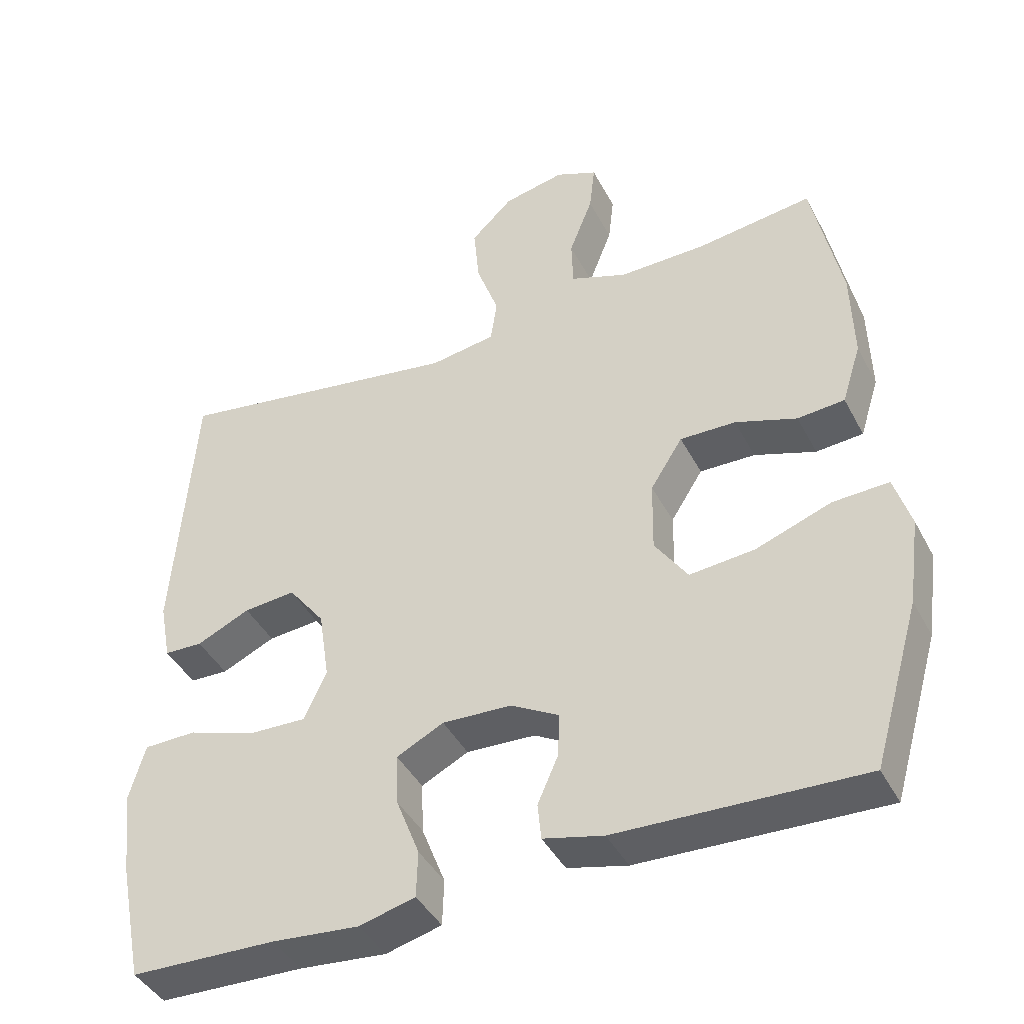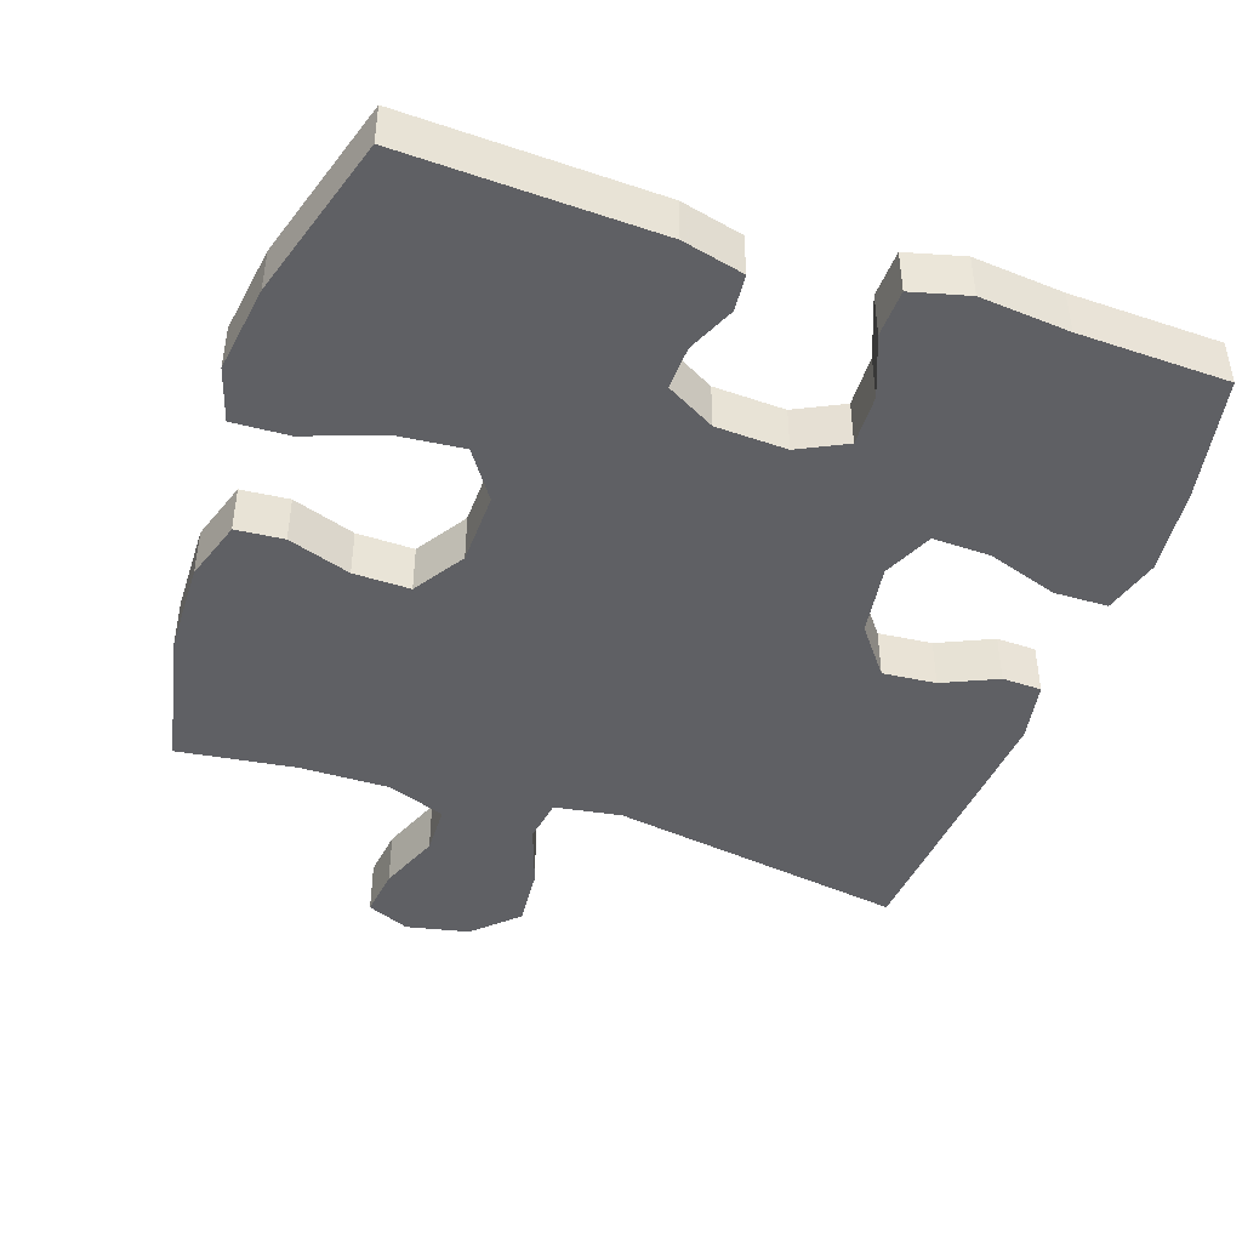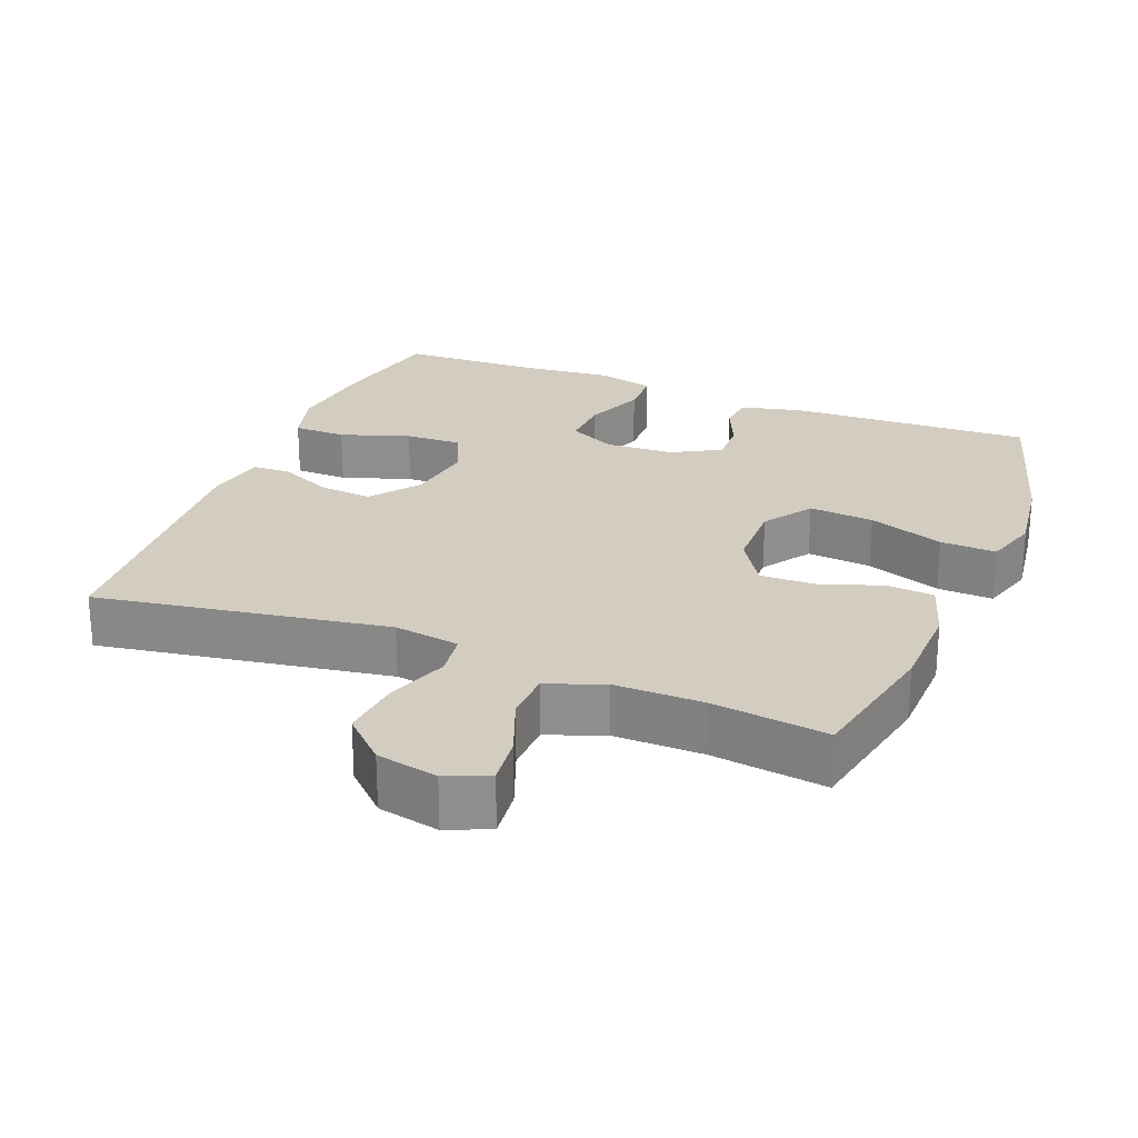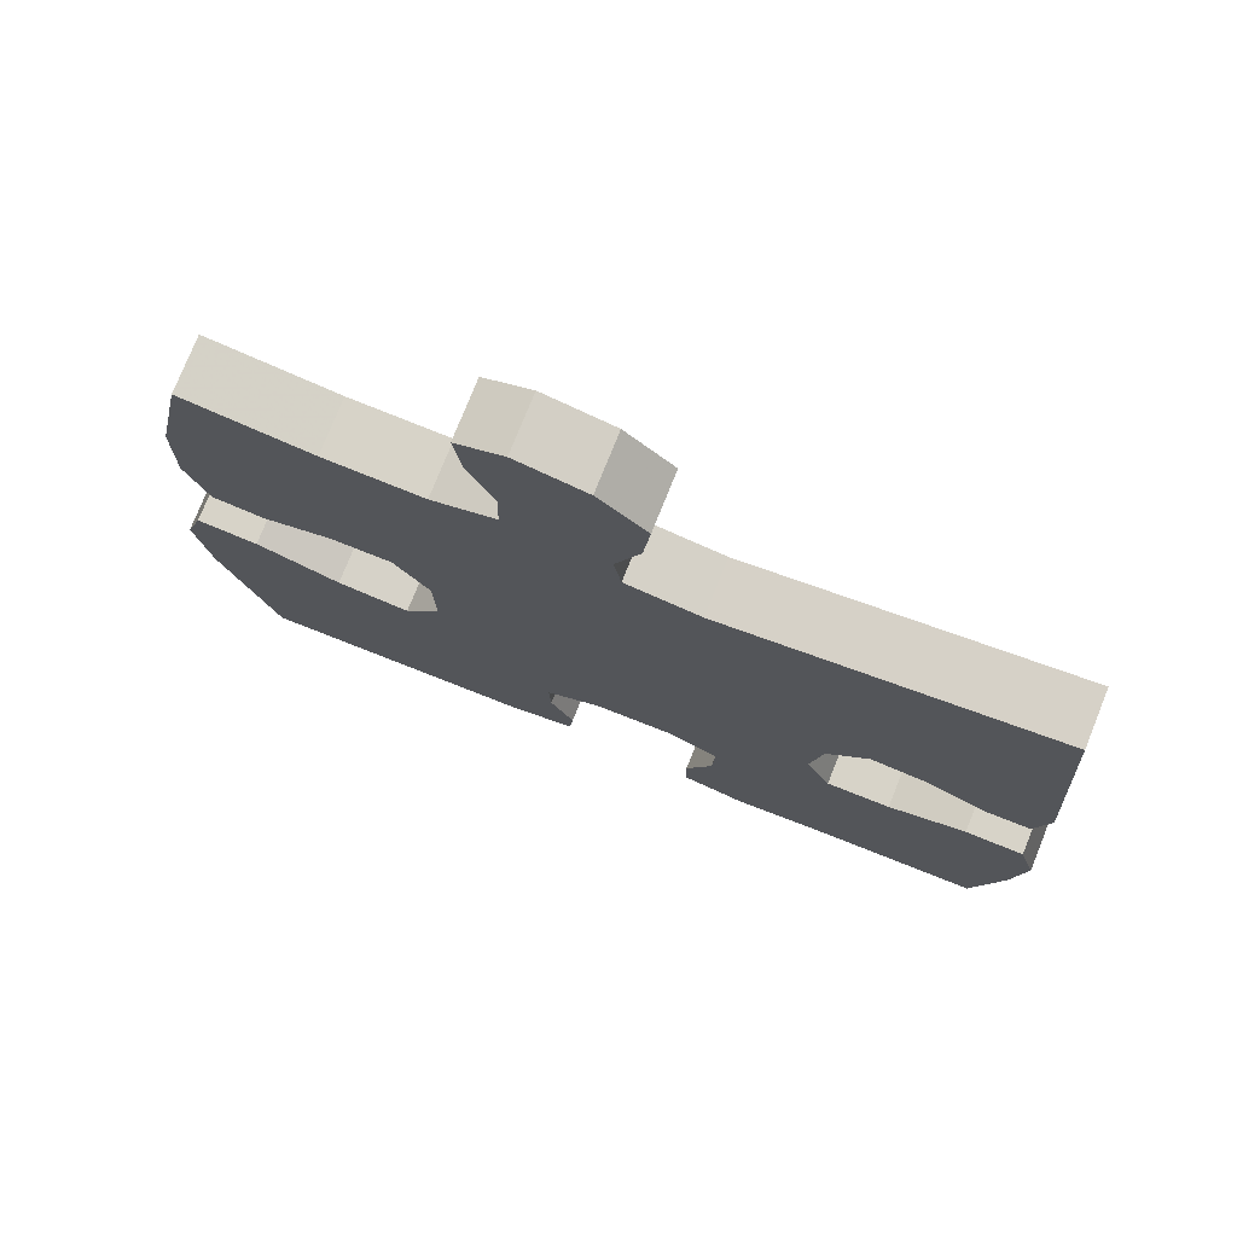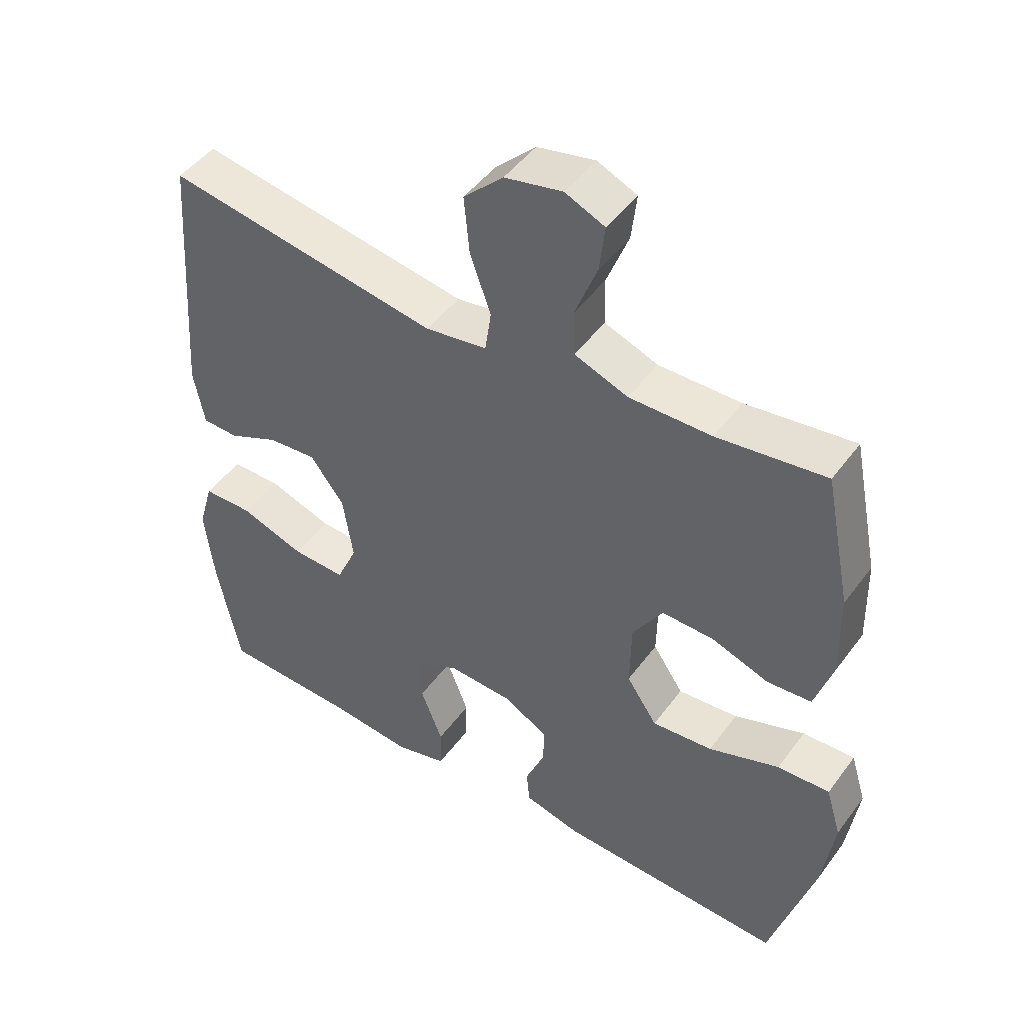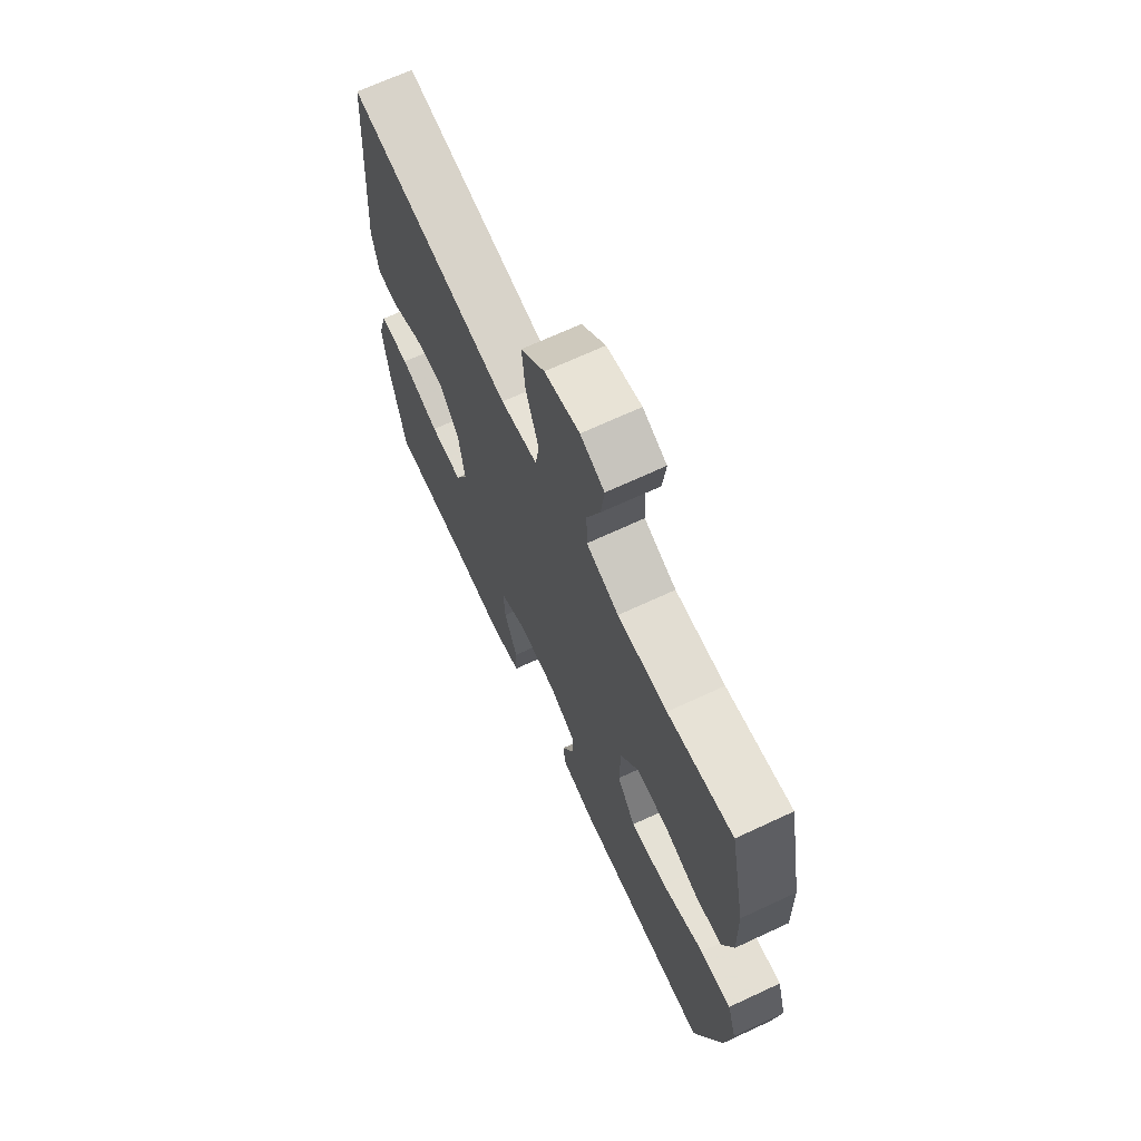
<metadata>
{"format":"obj","ext":"obj","renderer":"f3d","projection":"perspective","resolution":1024,"background":"white","views":[{"elev":-42.4,"azim":26.0,"up":"+Z"},{"elev":-44.5,"azim":161.1,"up":"+Y"},{"elev":24.8,"azim":21.8,"up":"+Y"},{"elev":76.7,"azim":-158.1,"up":"+Z"},{"elev":47.0,"azim":34.4,"up":"+Z"},{"elev":68.5,"azim":65.0,"up":"+Z"}]}
</metadata>
<code>
v 0.5 0.07 -0.5
v 0.158 0.07 -0.486
v 0.074 0.07 -0.465
v 0.069 0.07 -0.414
v 0.098 0.07 -0.348
v 0.1 0.07 -0.287
v 0.033 0.07 -0.249
v -0.064 0.07 -0.244
v -0.13 0.07 -0.277
v -0.127 0.07 -0.349
v -0.094 0.07 -0.434
v -0.096 0.07 -0.499
v -0.174 0.07 -0.519
v -0.296 0.07 -0.507
v -0.5 0.07 -0.5
v -0.534 0.07 -0.331
v -0.548 0.07 -0.21
v -0.526 0.07 -0.132
v -0.452 0.07 -0.131
v -0.355 0.07 -0.164
v -0.275 0.07 -0.167
v -0.244 0.07 -0.098
v -0.259 0.07 0.001
v -0.31 0.07 0.068
v -0.383 0.07 0.062
v -0.458 0.07 0.028
v -0.512 0.07 0.03
v -0.528 0.07 0.114
v -0.5 0.07 0.5
v -0.092 0.07 0.433
v 0 0.07 0.447
v 0.009 0.07 0.509
v -0.022 0.07 0.597
v -0.03 0.07 0.682
v 0.029 0.07 0.739
v 0.115 0.07 0.757
v 0.174 0.07 0.731
v 0.166 0.07 0.662
v 0.133 0.07 0.577
v 0.135 0.07 0.508
v 0.215 0.07 0.478
v 0.338 0.07 0.479
v 0.5 0.07 0.5
v 0.54 0.07 0.302
v 0.543 0.07 0.173
v 0.516 0.07 0.088
v 0.45 0.07 0.083
v 0.364 0.07 0.113
v 0.286 0.07 0.115
v 0.241 0.07 0.044
v 0.239 0.07 -0.057
v 0.285 0.07 -0.125
v 0.376 0.07 -0.117
v 0.482 0.07 -0.079
v 0.56 0.07 -0.076
v 0.583 0.07 -0.152
v 0.566 0.07 -0.274
v 0.5 0 -0.5
v 0.158 0 -0.486
v 0.074 0 -0.465
v 0.069 0 -0.414
v 0.098 0 -0.348
v 0.1 0 -0.287
v 0.033 0 -0.249
v -0.064 0 -0.244
v -0.13 0 -0.277
v -0.127 0 -0.349
v -0.094 0 -0.434
v -0.096 0 -0.499
v -0.174 0 -0.519
v -0.296 0 -0.507
v -0.5 0 -0.5
v -0.534 0 -0.331
v -0.548 0 -0.21
v -0.526 0 -0.132
v -0.452 0 -0.131
v -0.355 0 -0.164
v -0.275 0 -0.167
v -0.244 0 -0.098
v -0.259 0 0.001
v -0.31 0 0.068
v -0.383 0 0.062
v -0.458 0 0.028
v -0.512 0 0.03
v -0.528 0 0.114
v -0.5 0 0.5
v -0.092 0 0.433
v 0 0 0.447
v 0.009 0 0.509
v -0.022 0 0.597
v -0.03 0 0.682
v 0.029 0 0.739
v 0.115 0 0.757
v 0.174 0 0.731
v 0.166 0 0.662
v 0.133 0 0.577
v 0.135 0 0.508
v 0.215 0 0.478
v 0.338 0 0.479
v 0.5 0 0.5
v 0.54 0 0.302
v 0.543 0 0.173
v 0.516 0 0.088
v 0.45 0 0.083
v 0.364 0 0.113
v 0.286 0 0.115
v 0.241 0 0.044
v 0.239 0 -0.057
v 0.285 0 -0.125
v 0.376 0 -0.117
v 0.482 0 -0.079
v 0.56 0 -0.076
v 0.583 0 -0.152
v 0.566 0 -0.274
f 3 4 5
f 2 3 5
f 1 2 5
f 57 1 5
f 56 57 5
f 55 56 5
f 54 55 5
f 53 54 5
f 52 53 5 6
f 51 52 6 7
f 50 51 7 8
f 49 50 8 9
f 46 47 48
f 45 46 48
f 44 45 48
f 43 44 48
f 42 43 48
f 41 42 48 49
f 40 41 49 9
f 37 38 39
f 36 37 39
f 35 36 39
f 34 35 39
f 33 34 39
f 32 33 39
f 31 32 39 40
f 28 29 30
f 27 28 30
f 26 27 30
f 25 26 30
f 24 25 30 31
f 23 24 31 40
f 18 19 20
f 17 18 20
f 16 17 20
f 15 16 20
f 14 15 20
f 14 20 21
f 13 14 21
f 12 13 21
f 11 12 21
f 10 11 21
f 9 10 21 22
f 9 22 23 40
f 62 61 60
f 62 60 59
f 62 59 58
f 62 58 114
f 62 114 113
f 62 113 112
f 62 112 111
f 62 111 110
f 63 62 110 109
f 64 63 109 108
f 65 64 108 107
f 66 65 107 106
f 105 104 103
f 105 103 102
f 105 102 101
f 105 101 100
f 105 100 99
f 106 105 99 98
f 66 106 98 97
f 96 95 94
f 96 94 93
f 96 93 92
f 96 92 91
f 96 91 90
f 96 90 89
f 97 96 89 88
f 87 86 85
f 87 85 84
f 87 84 83
f 87 83 82
f 88 87 82 81
f 97 88 81 80
f 77 76 75
f 77 75 74
f 77 74 73
f 77 73 72
f 77 72 71
f 78 77 71
f 78 71 70
f 78 70 69
f 78 69 68
f 78 68 67
f 79 78 67 66
f 97 80 79 66
f 1 58 59 2
f 2 59 60 3
f 3 60 61 4
f 4 61 62 5
f 5 62 63 6
f 6 63 64 7
f 7 64 65 8
f 8 65 66 9
f 9 66 67 10
f 10 67 68 11
f 11 68 69 12
f 12 69 70 13
f 13 70 71 14
f 14 71 72 15
f 15 72 73 16
f 16 73 74 17
f 17 74 75 18
f 18 75 76 19
f 19 76 77 20
f 20 77 78 21
f 21 78 79 22
f 22 79 80 23
f 23 80 81 24
f 24 81 82 25
f 25 82 83 26
f 26 83 84 27
f 27 84 85 28
f 28 85 86 29
f 29 86 87 30
f 30 87 88 31
f 31 88 89 32
f 32 89 90 33
f 33 90 91 34
f 34 91 92 35
f 35 92 93 36
f 36 93 94 37
f 37 94 95 38
f 38 95 96 39
f 39 96 97 40
f 40 97 98 41
f 41 98 99 42
f 42 99 100 43
f 43 100 101 44
f 44 101 102 45
f 45 102 103 46
f 46 103 104 47
f 47 104 105 48
f 48 105 106 49
f 49 106 107 50
f 50 107 108 51
f 51 108 109 52
f 52 109 110 53
f 53 110 111 54
f 54 111 112 55
f 55 112 113 56
f 56 113 114 57
f 57 114 58 1

</code>
